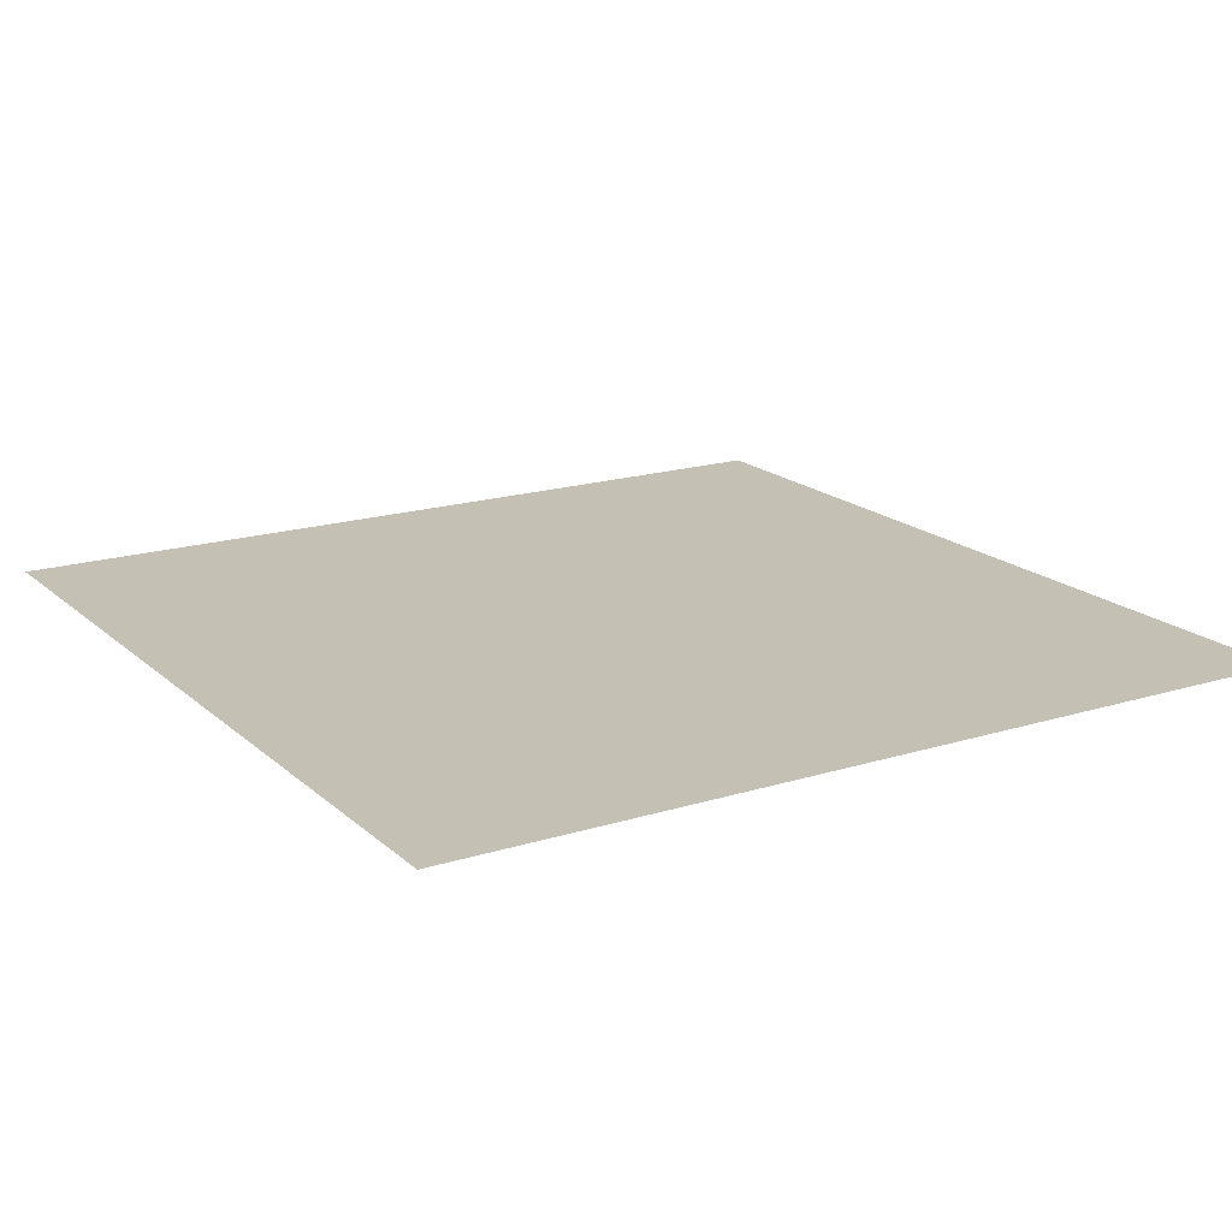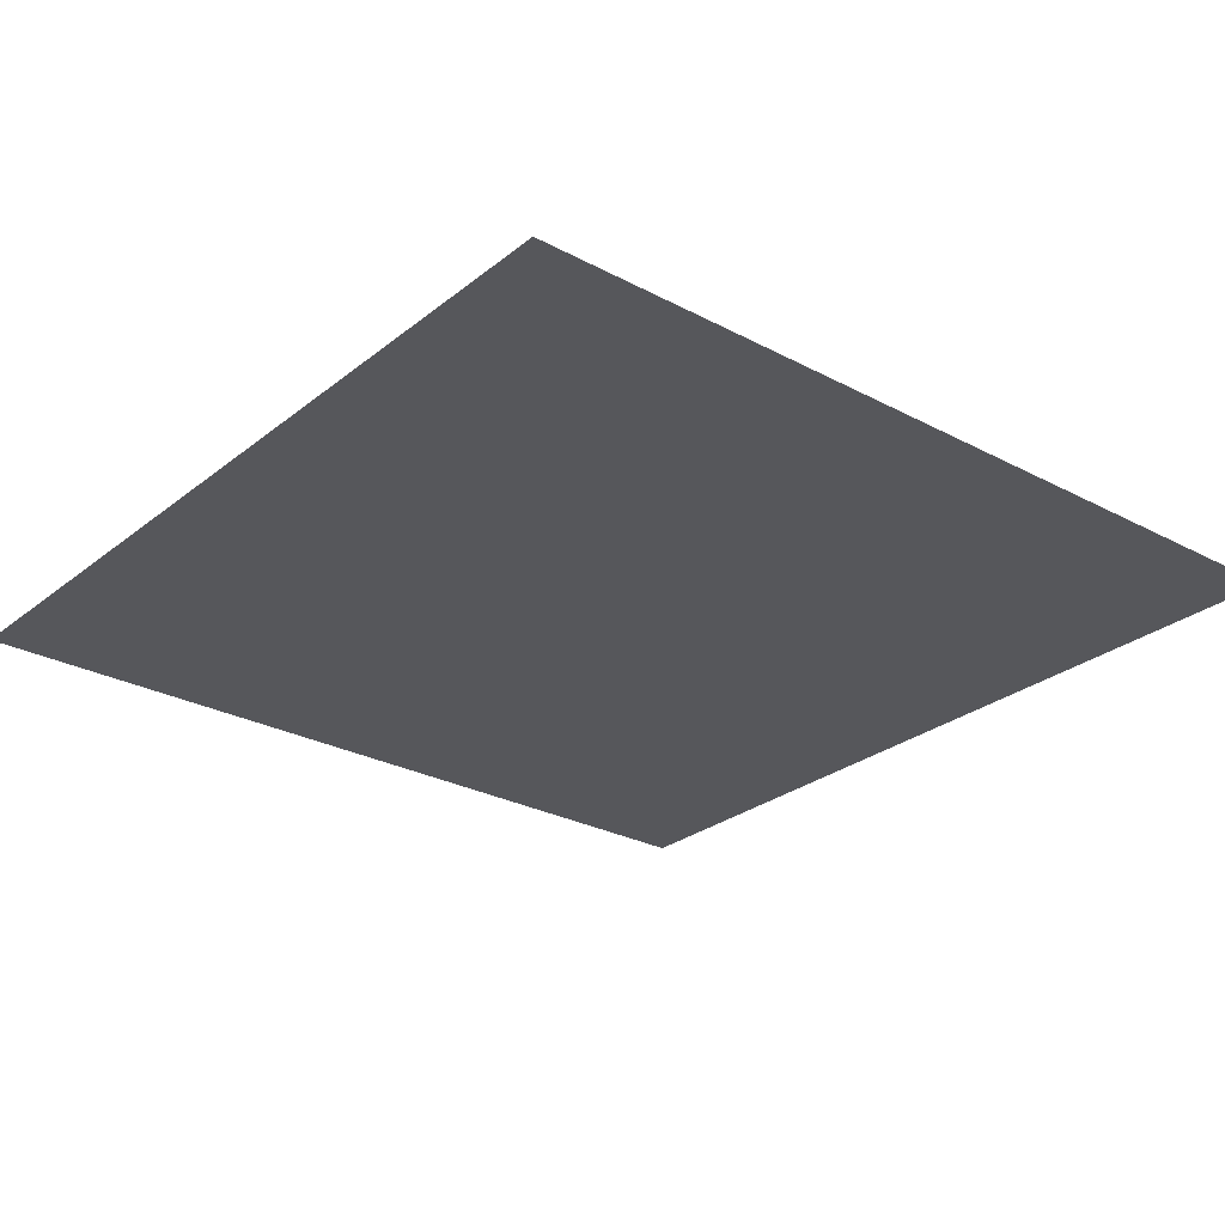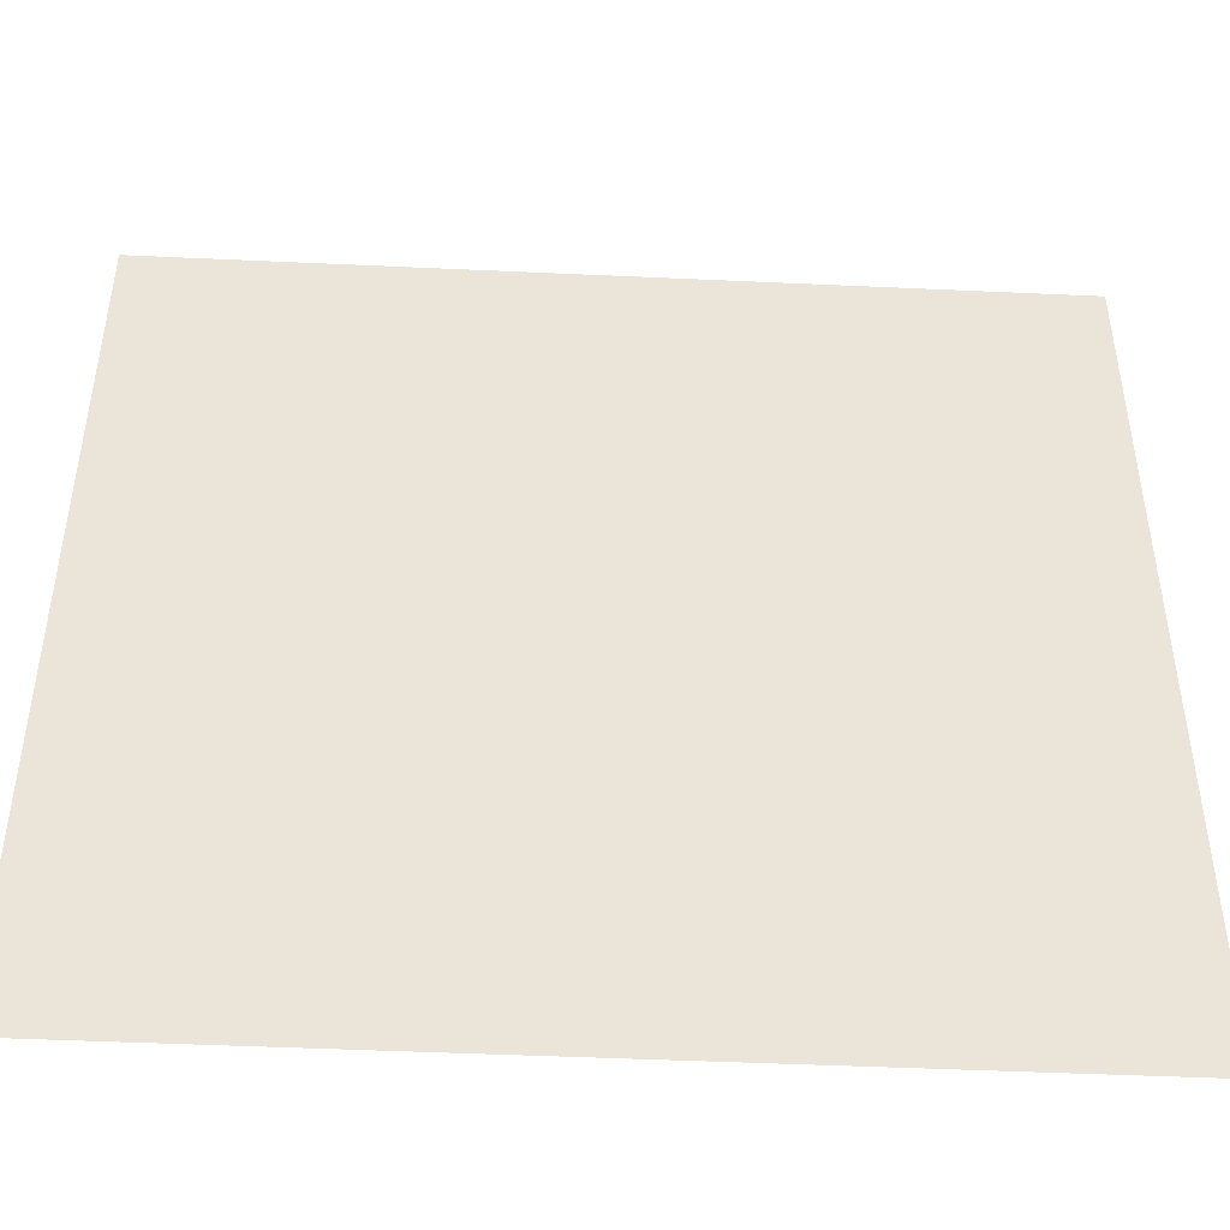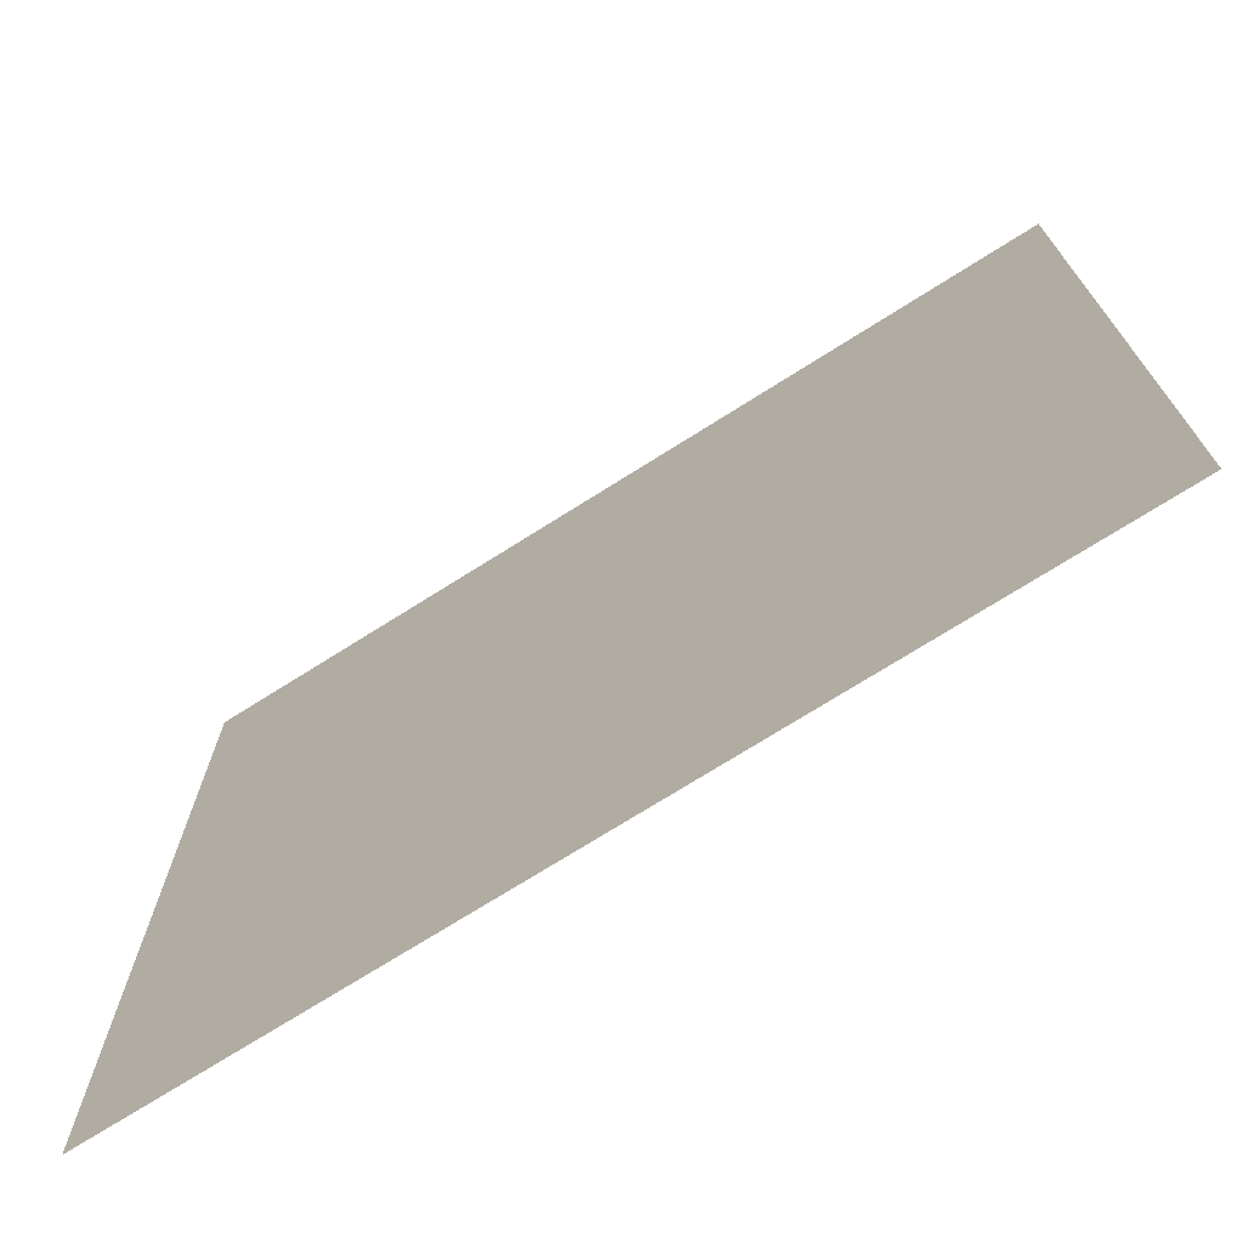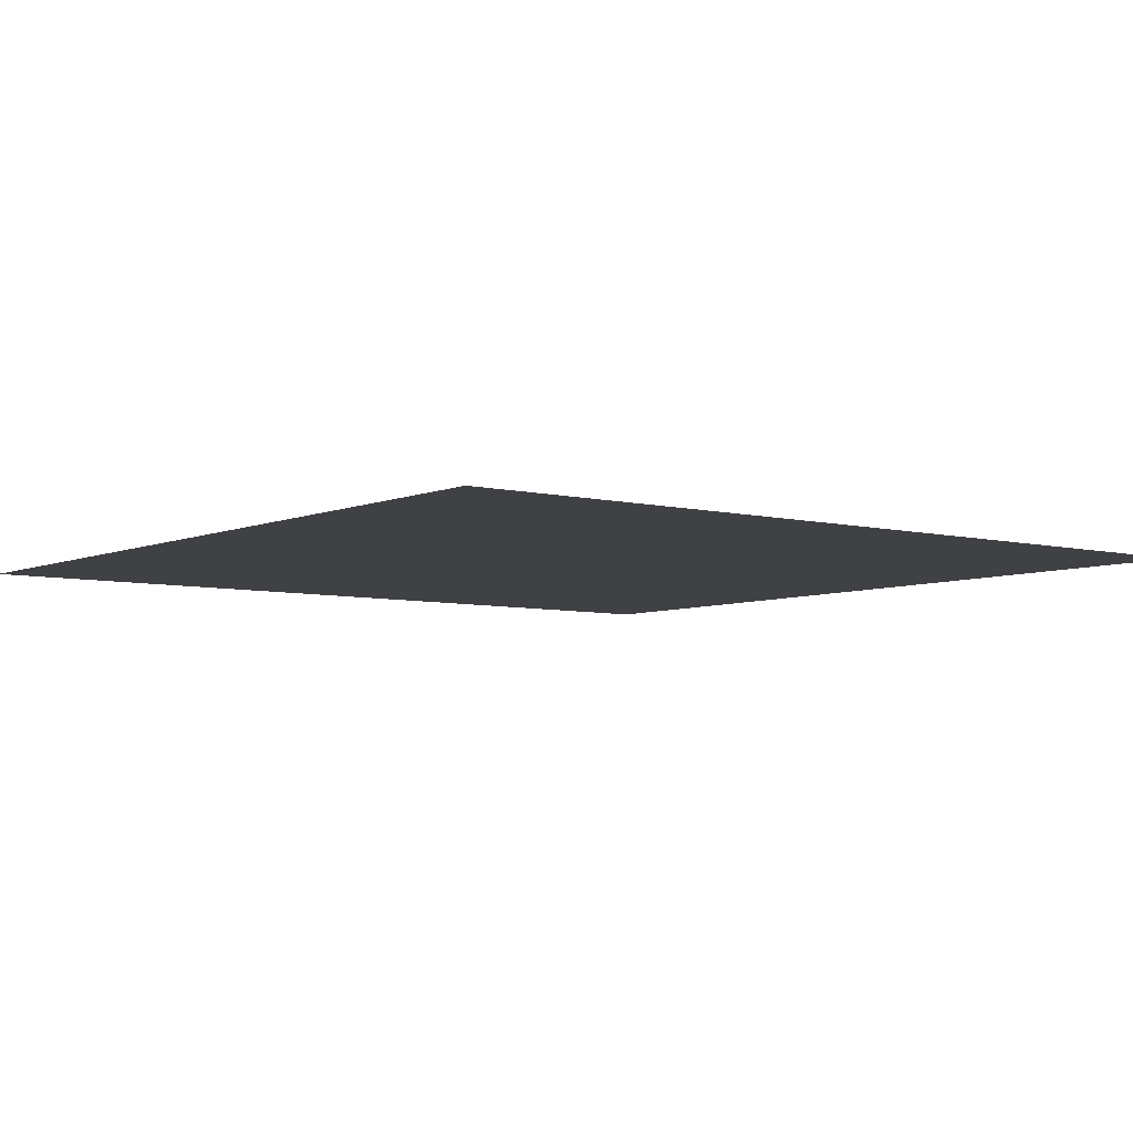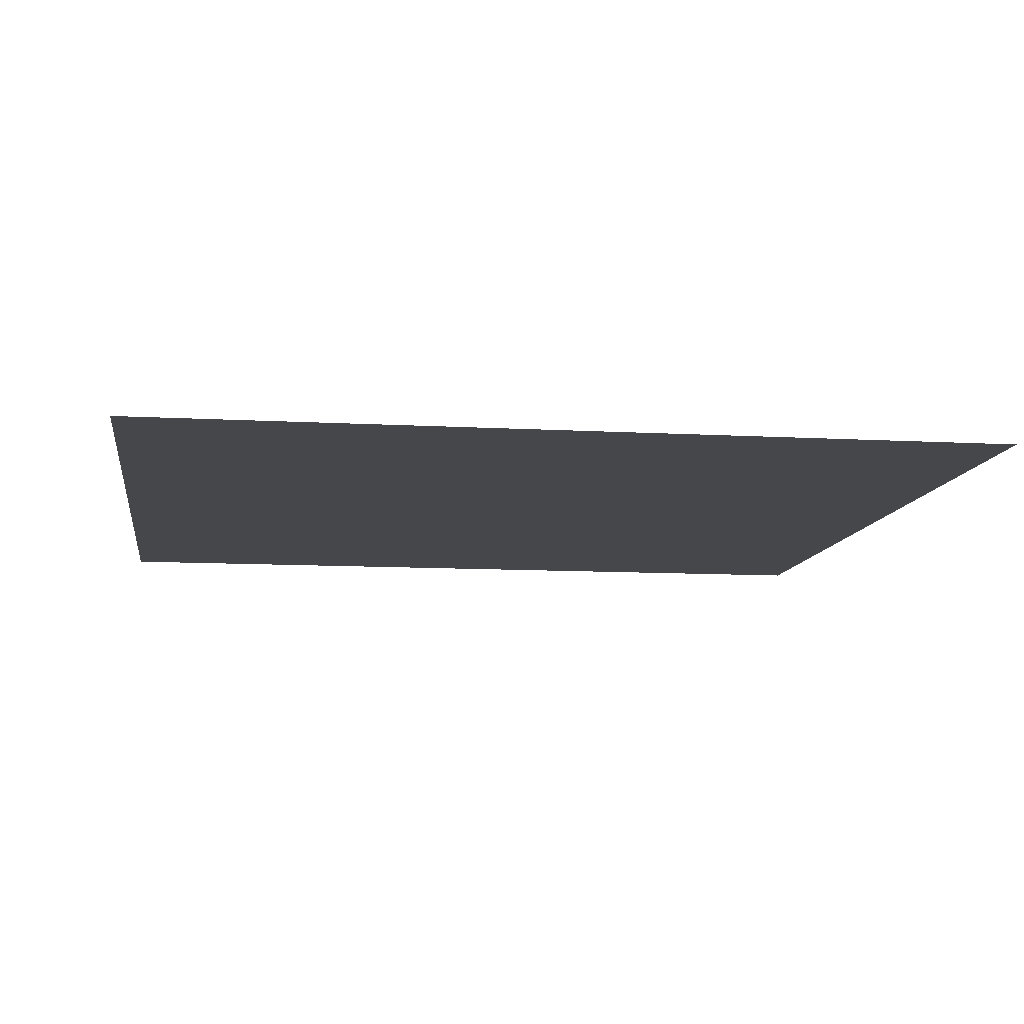
<metadata>
{"format":"obj","ext":"obj","renderer":"f3d","projection":"perspective","resolution":1024,"background":"white","views":[{"elev":18.0,"azim":-121.4,"up":"+Y"},{"elev":-27.1,"azim":50.5,"up":"+Y"},{"elev":-46.6,"azim":177.0,"up":"+Z"},{"elev":-72.8,"azim":-147.7,"up":"+Z"},{"elev":-5.9,"azim":-127.7,"up":"+Y"},{"elev":-10.3,"azim":-8.2,"up":"+Y"}]}
</metadata>
<code>
v -4  0 -4
v  4  0 -4
v  4  0  4
v -4  0  4
f 1 2 3 4

</code>
